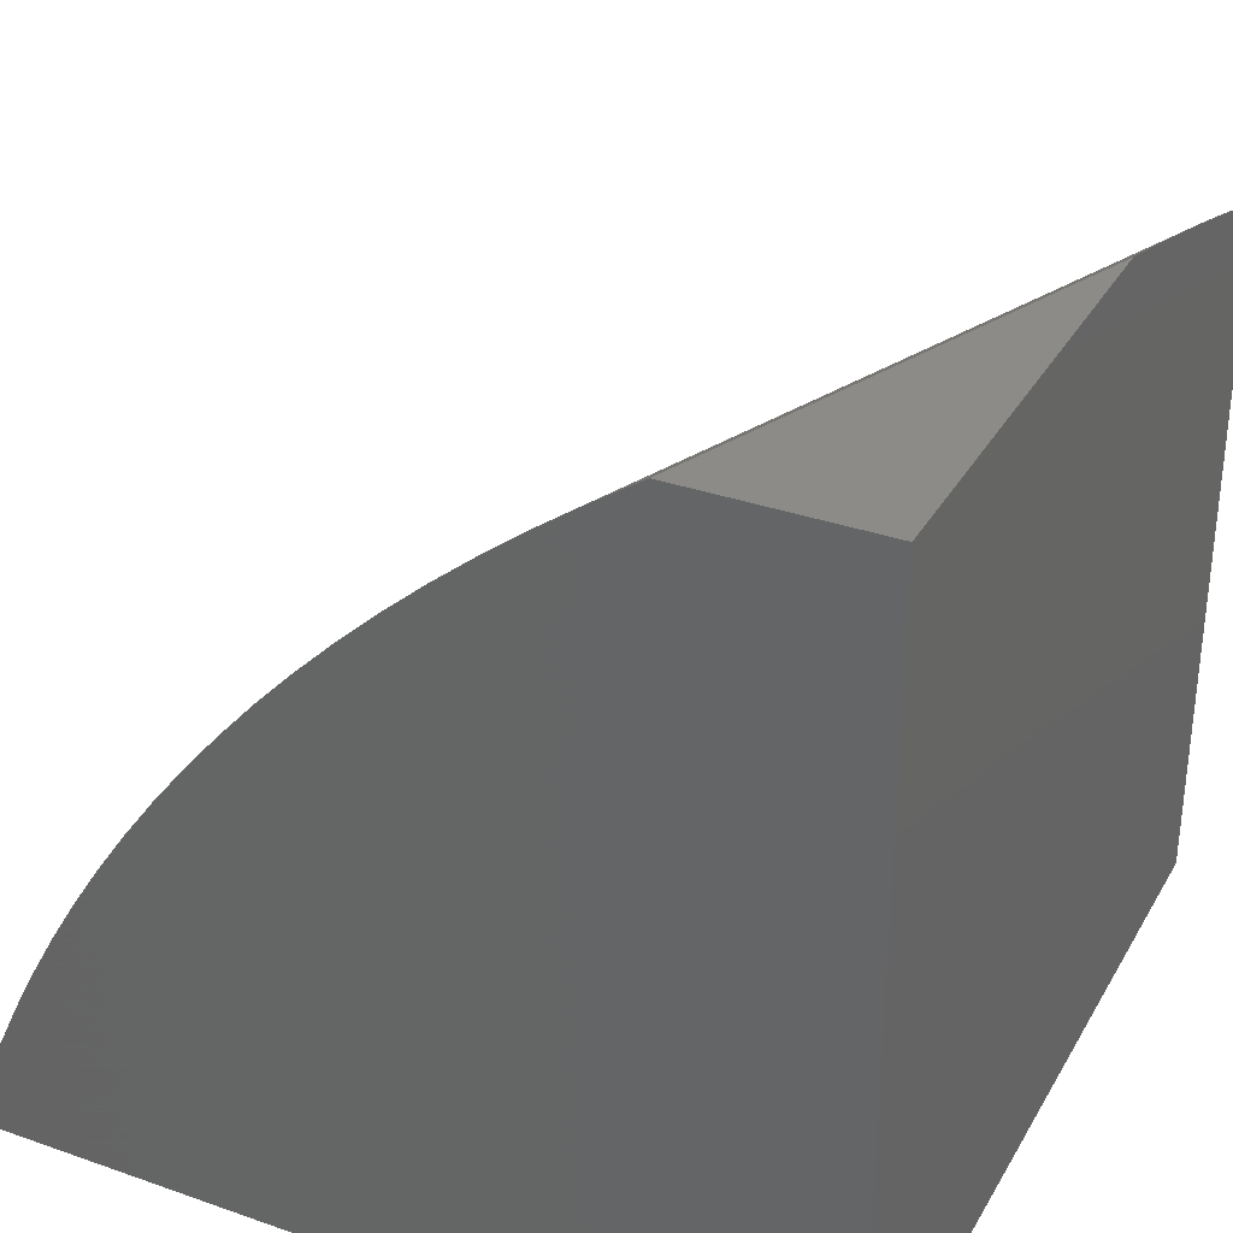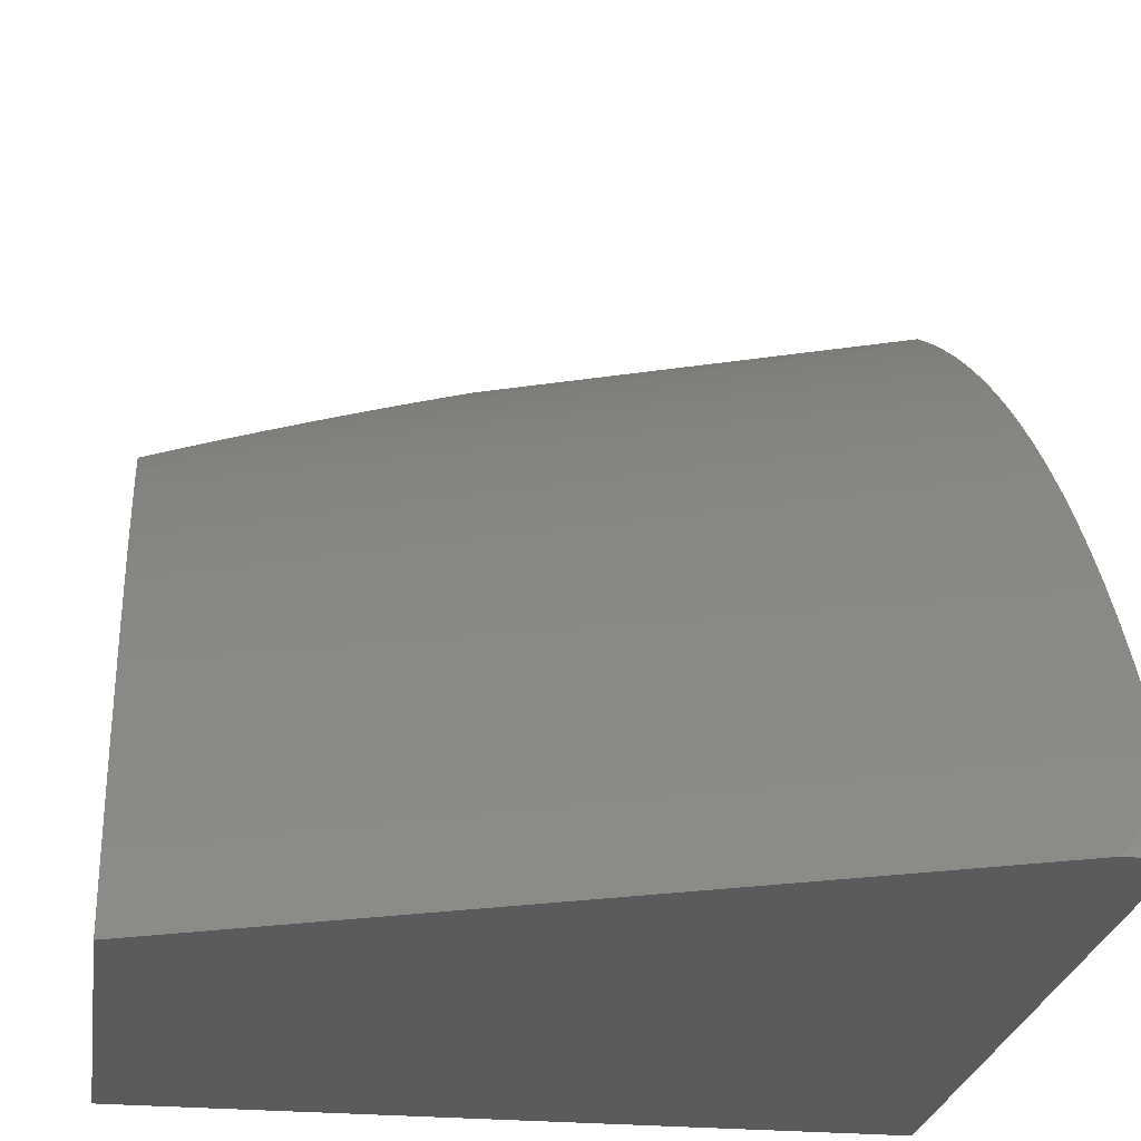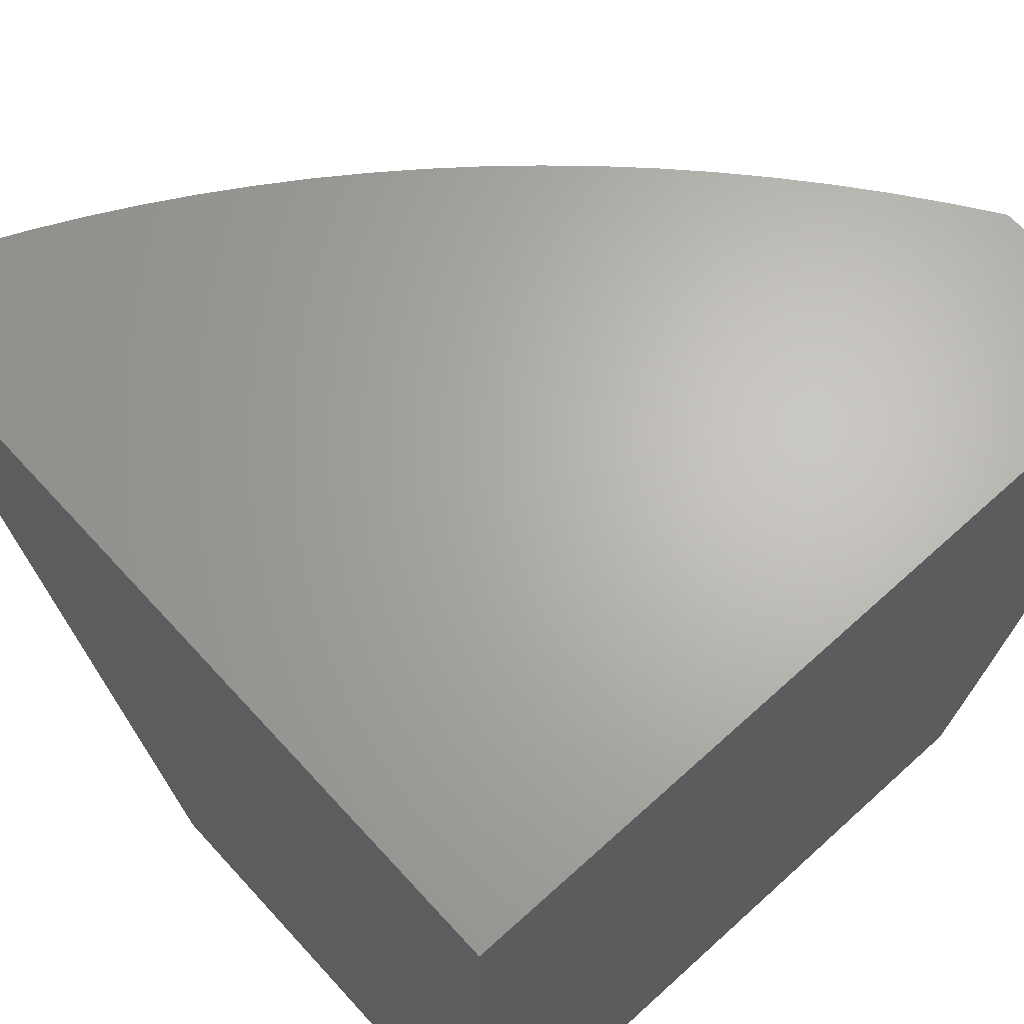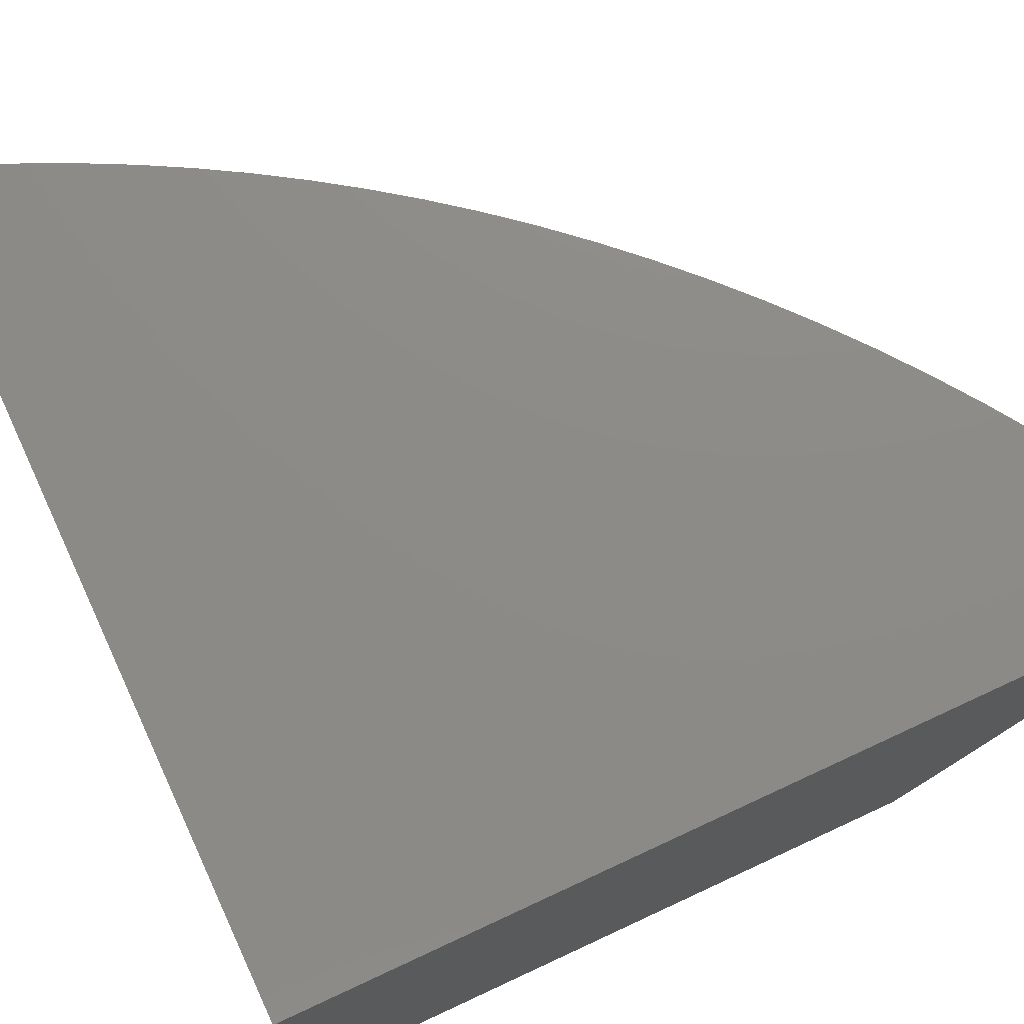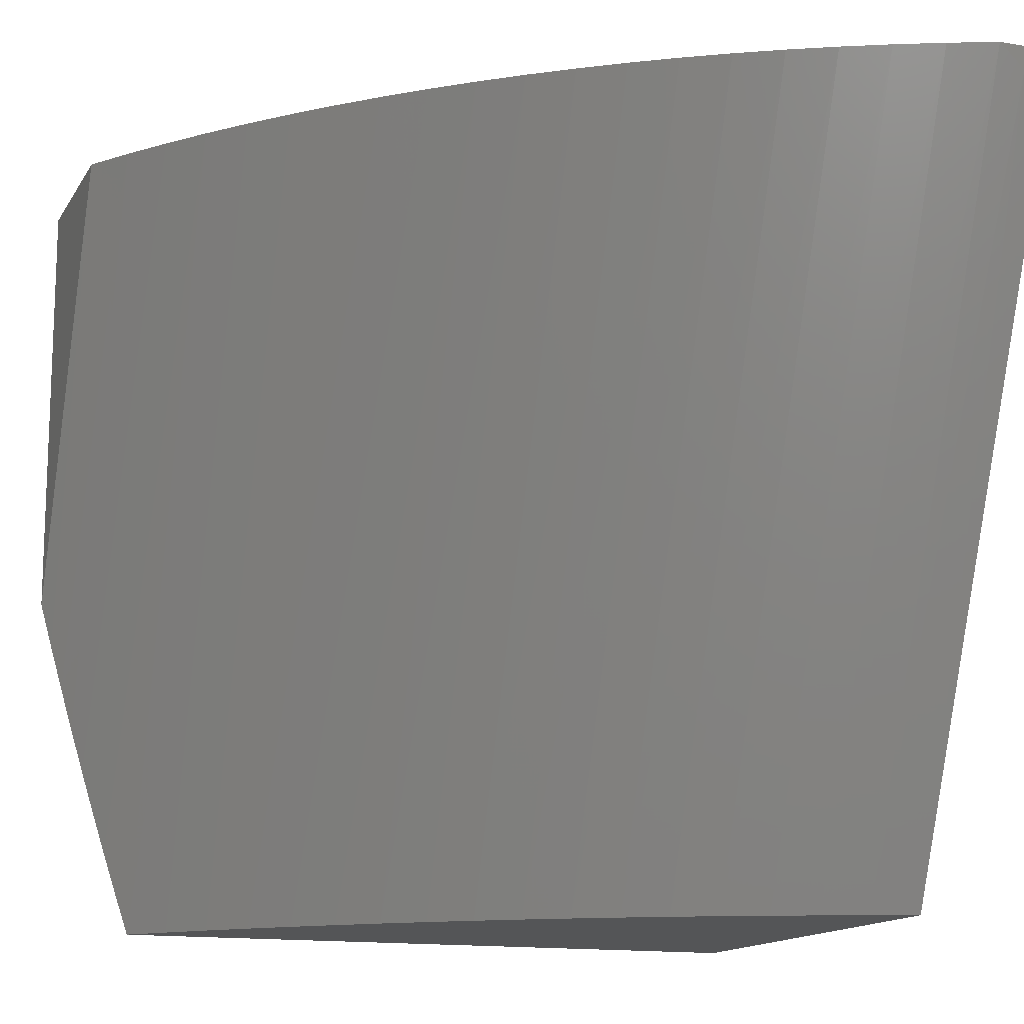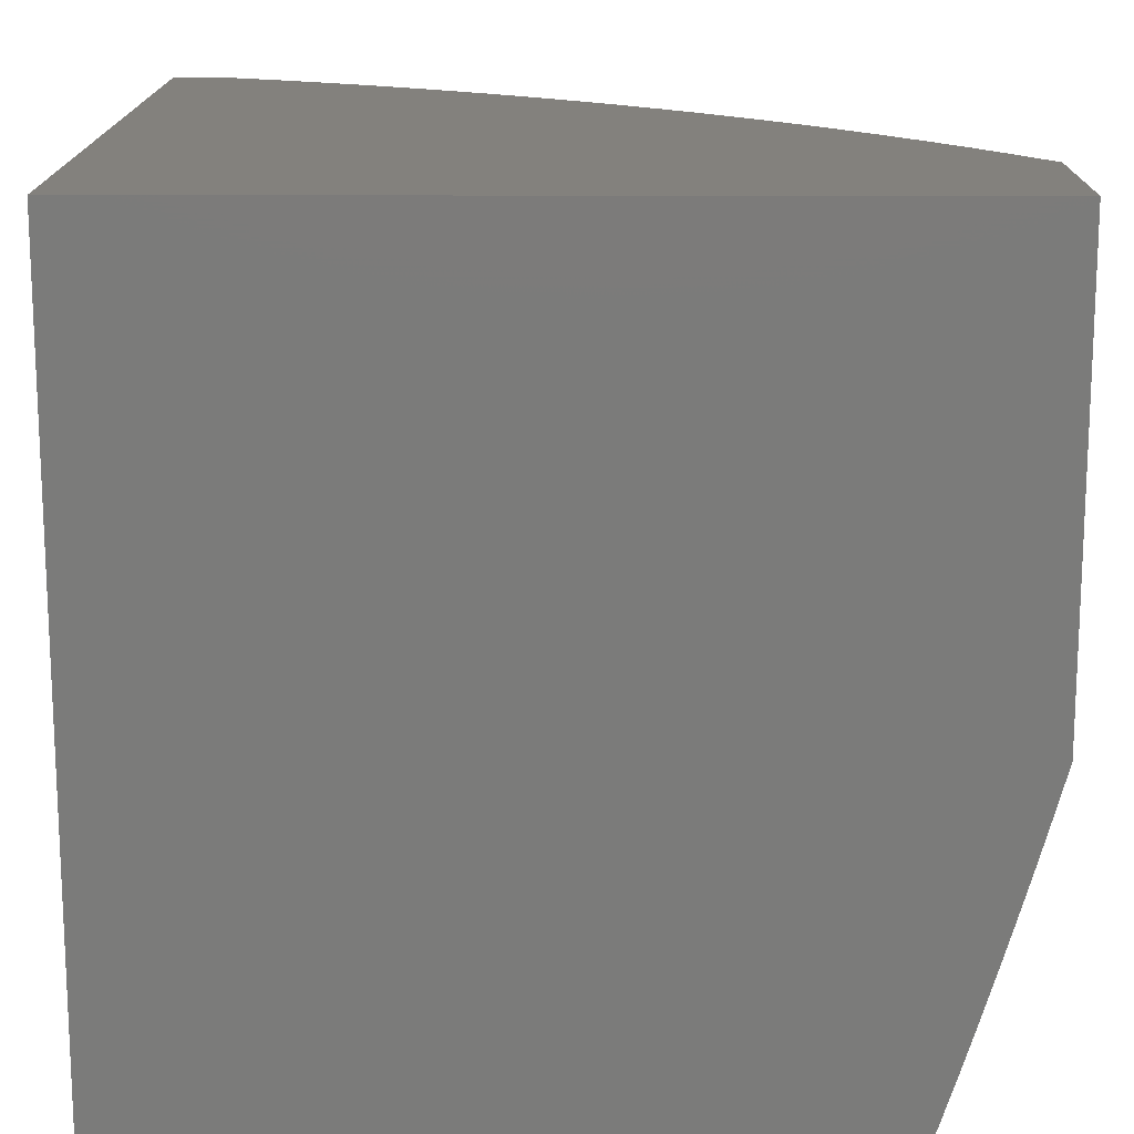
<metadata>
{"format":"stl","ext":"stl","renderer":"f3d","projection":"perspective","resolution":1024,"background":"white","views":[{"elev":32.8,"azim":-154.2,"up":"+Z"},{"elev":-25.6,"azim":81.5,"up":"+Z"},{"elev":65.6,"azim":-132.4,"up":"+Y"},{"elev":76.1,"azim":-114.8,"up":"+Y"},{"elev":-14.1,"azim":69.5,"up":"+Y"},{"elev":15.7,"azim":-89.6,"up":"+Y"}]}
</metadata>
<code>
# stl→obj: 52 verts, 100 faces
v 9 16.94 1
v 9 16.97 1.032
v 8.614 16 1
v 8.592 16 1.058
v 9 17 1.064
v 8.569 16 1.116
v 8.976 17 1.123
v 8.543 16 1.173
v 8.949 17 1.181
v 8.515 16 1.229
v 8.921 17 1.238
v 8.486 16 1.284
v 8.89 17 1.294
v 8.455 16 1.338
v 8.858 17 1.35
v 8.422 16 1.392
v 8.824 17 1.404
v 8.387 16 1.444
v 8.788 17 1.457
v 8.35 16 1.496
v 8.75 17 1.51
v 8.312 16 1.546
v 8.711 17 1.561
v 8.272 16 1.596
v 8.669 17 1.611
v 8.231 16 1.644
v 8.627 17 1.659
v 8.187 16 1.691
v 8.582 17 1.707
v 8.143 16 1.736
v 8.536 17 1.753
v 8.097 16 1.781
v 8.488 17 1.798
v 8.049 16 1.824
v 8.439 17 1.841
v 8 16 1.866
v 8.388 17 1.883
v 8 16.05 1.883
v 8 16.11 1.901
v 8.336 17 1.924
v 8 16.16 1.918
v 8 16.22 1.935
v 8 16.27 1.952
v 8.283 17 1.963
v 8 16.33 1.968
v 8 16.39 1.984
v 8.228 17 2
v 8 16.44 2
v 8 17 2
v 8 17 1
v 9 17 1
v 8 16 1
f 1 2 3
f 3 2 4
f 4 2 5
f 4 5 6
f 6 5 7
f 6 7 8
f 8 7 9
f 8 9 10
f 10 9 11
f 10 11 12
f 12 11 13
f 12 13 14
f 14 13 15
f 14 15 16
f 16 15 17
f 16 17 18
f 18 17 19
f 18 19 20
f 20 19 21
f 20 21 22
f 22 21 23
f 22 23 24
f 24 23 25
f 24 25 26
f 26 25 27
f 26 27 28
f 28 27 29
f 28 29 30
f 30 29 31
f 30 31 32
f 32 31 33
f 32 33 34
f 34 33 35
f 34 35 36
f 36 35 37
f 36 37 38
f 38 37 39
f 39 37 40
f 39 40 41
f 41 40 42
f 42 40 43
f 43 40 44
f 43 44 45
f 45 44 46
f 46 44 47
f 46 47 48
f 47 44 49
f 49 44 40
f 49 40 37
f 49 37 50
f 50 37 35
f 50 35 33
f 33 31 50
f 50 31 29
f 50 29 27
f 27 25 50
f 50 25 23
f 50 23 21
f 21 19 50
f 50 19 17
f 50 17 15
f 15 13 50
f 50 13 11
f 50 11 9
f 50 9 51
f 51 9 7
f 51 7 5
f 5 2 51
f 51 2 1
f 51 1 50
f 50 1 3
f 50 3 52
f 48 47 49
f 3 4 52
f 52 4 6
f 52 6 8
f 8 10 52
f 52 10 12
f 52 12 14
f 14 16 52
f 52 16 18
f 52 18 20
f 20 22 52
f 52 22 24
f 52 24 26
f 26 28 52
f 52 28 30
f 52 30 32
f 32 34 52
f 52 34 36
f 36 38 52
f 52 38 39
f 52 39 41
f 41 42 52
f 52 42 43
f 52 43 45
f 52 45 50
f 50 45 46
f 50 46 48
f 48 49 50

</code>
